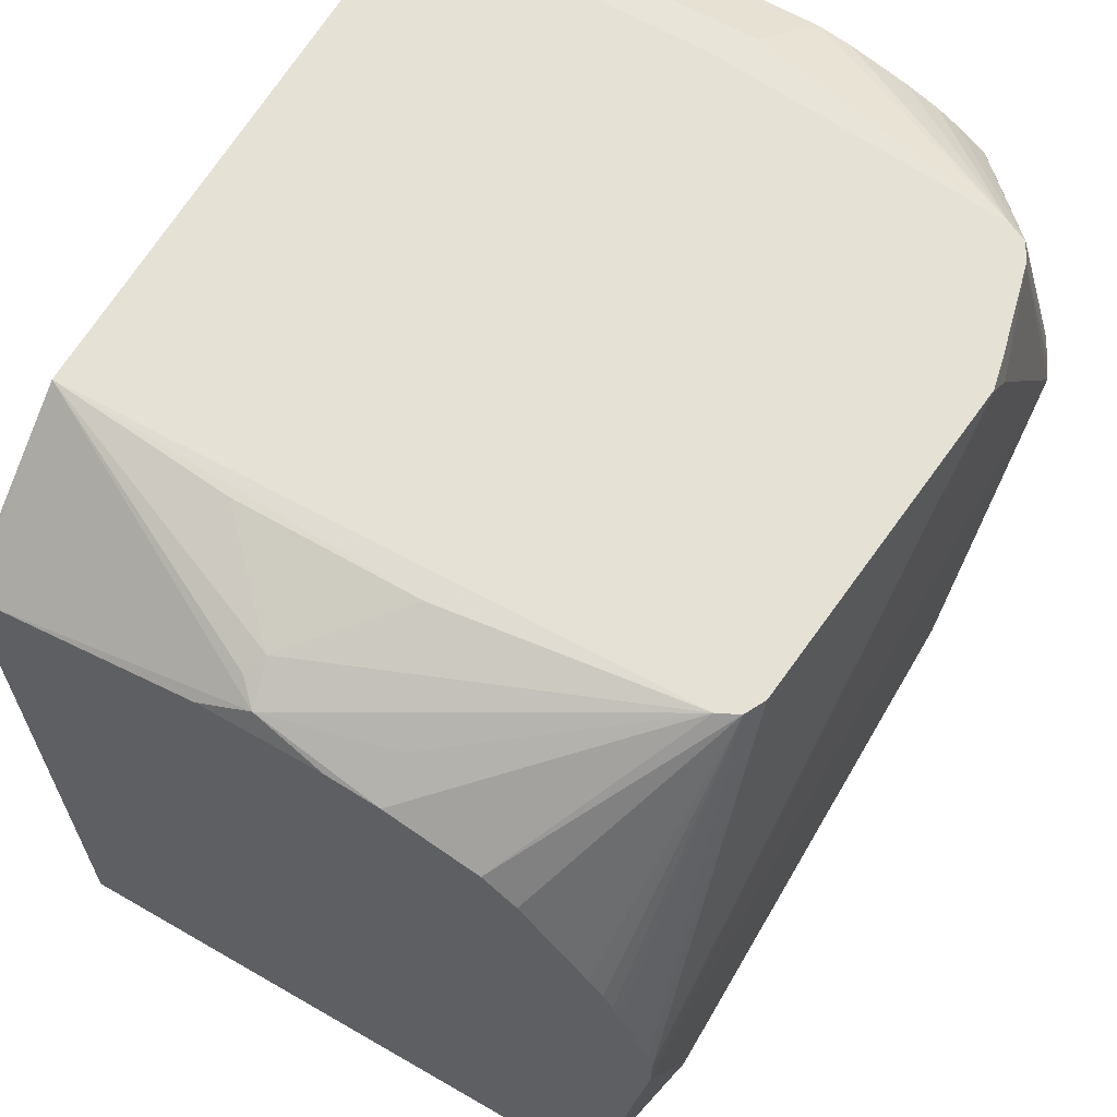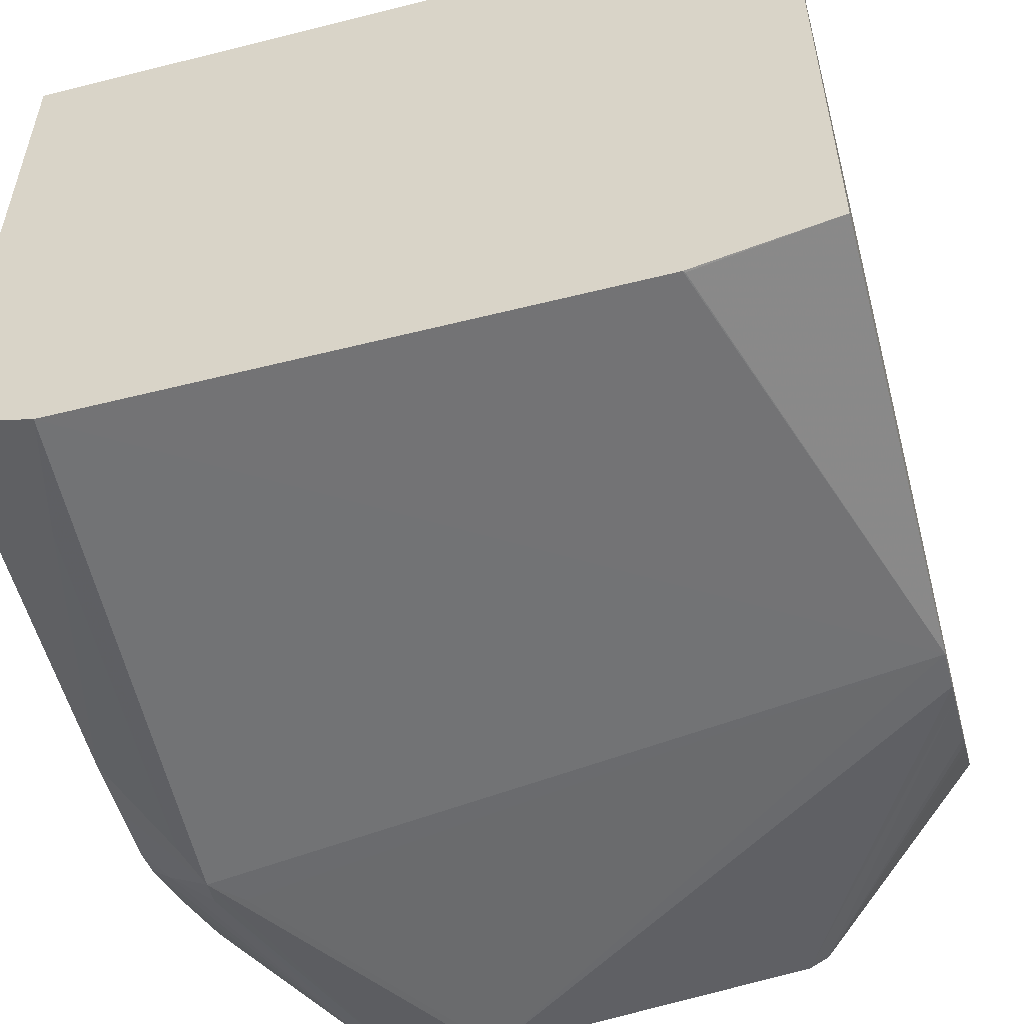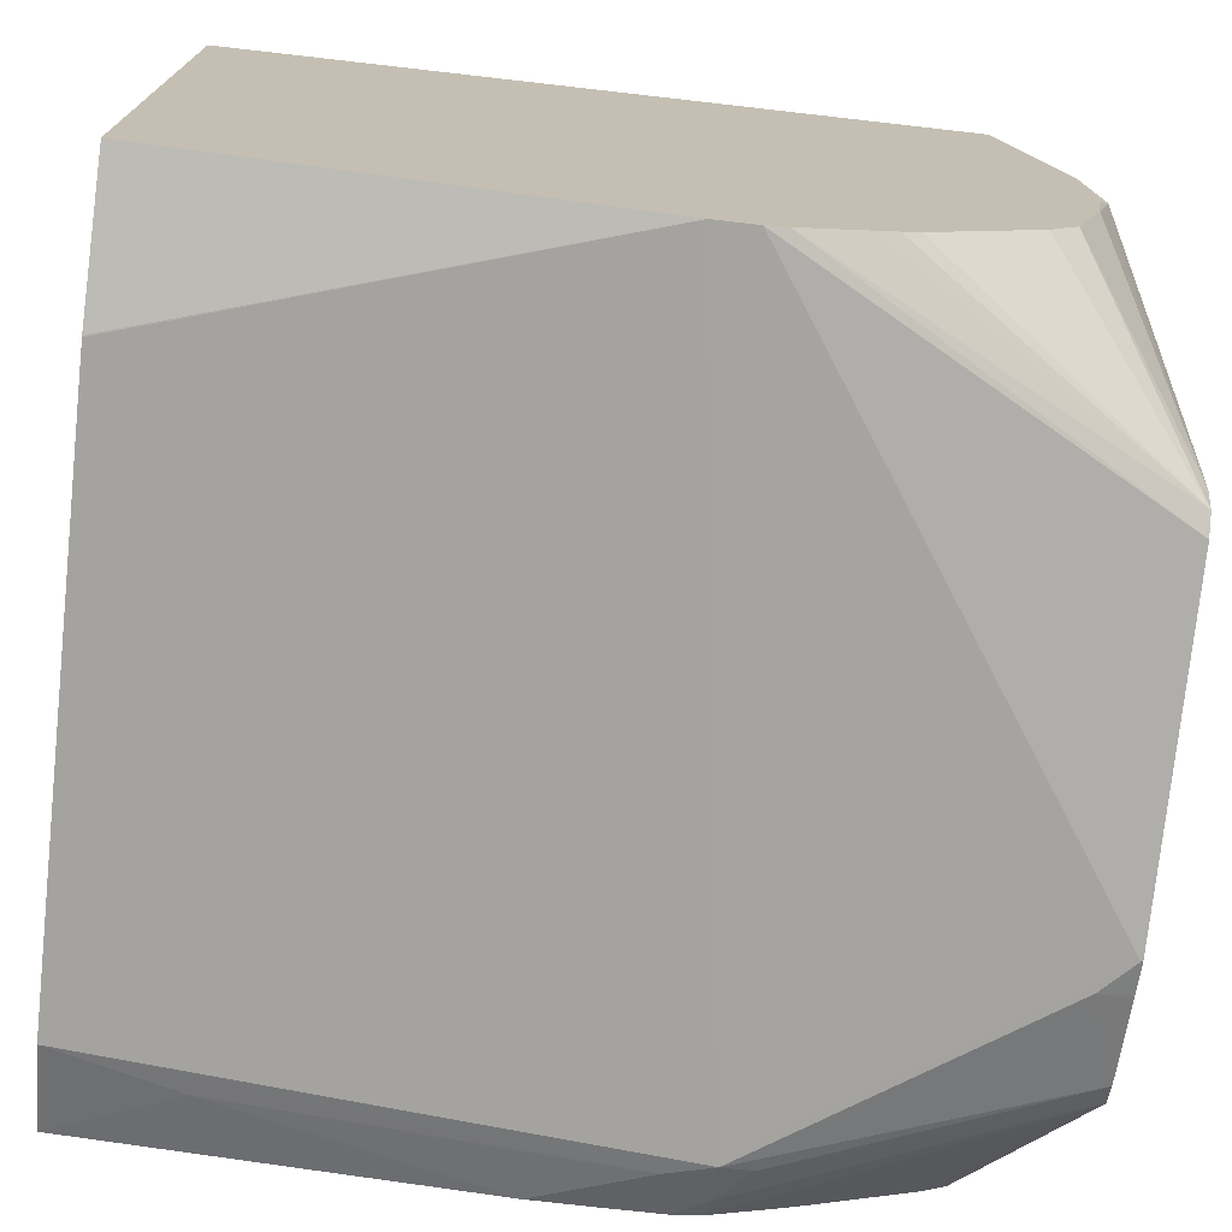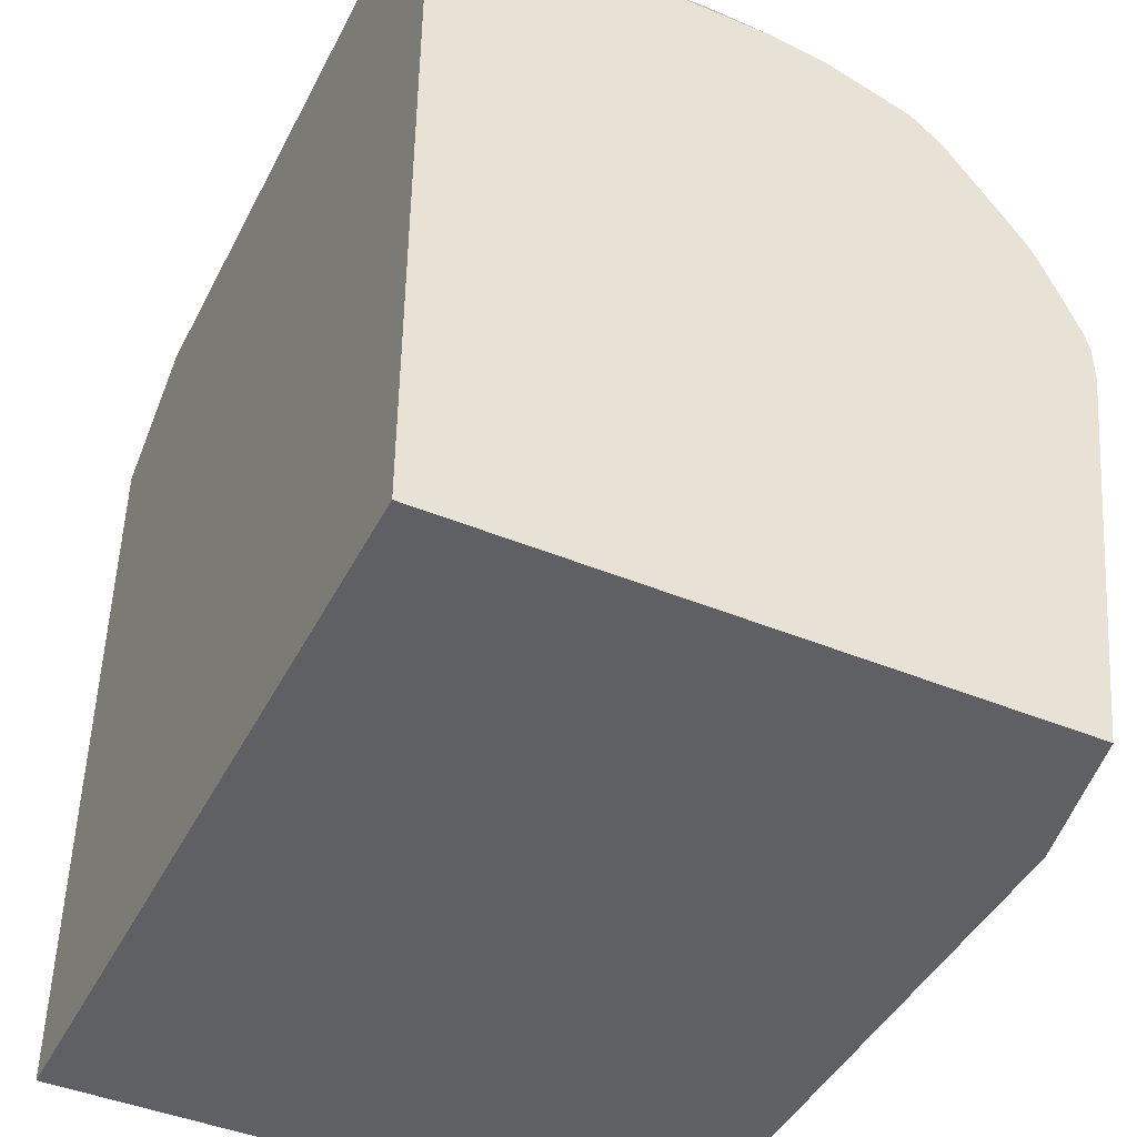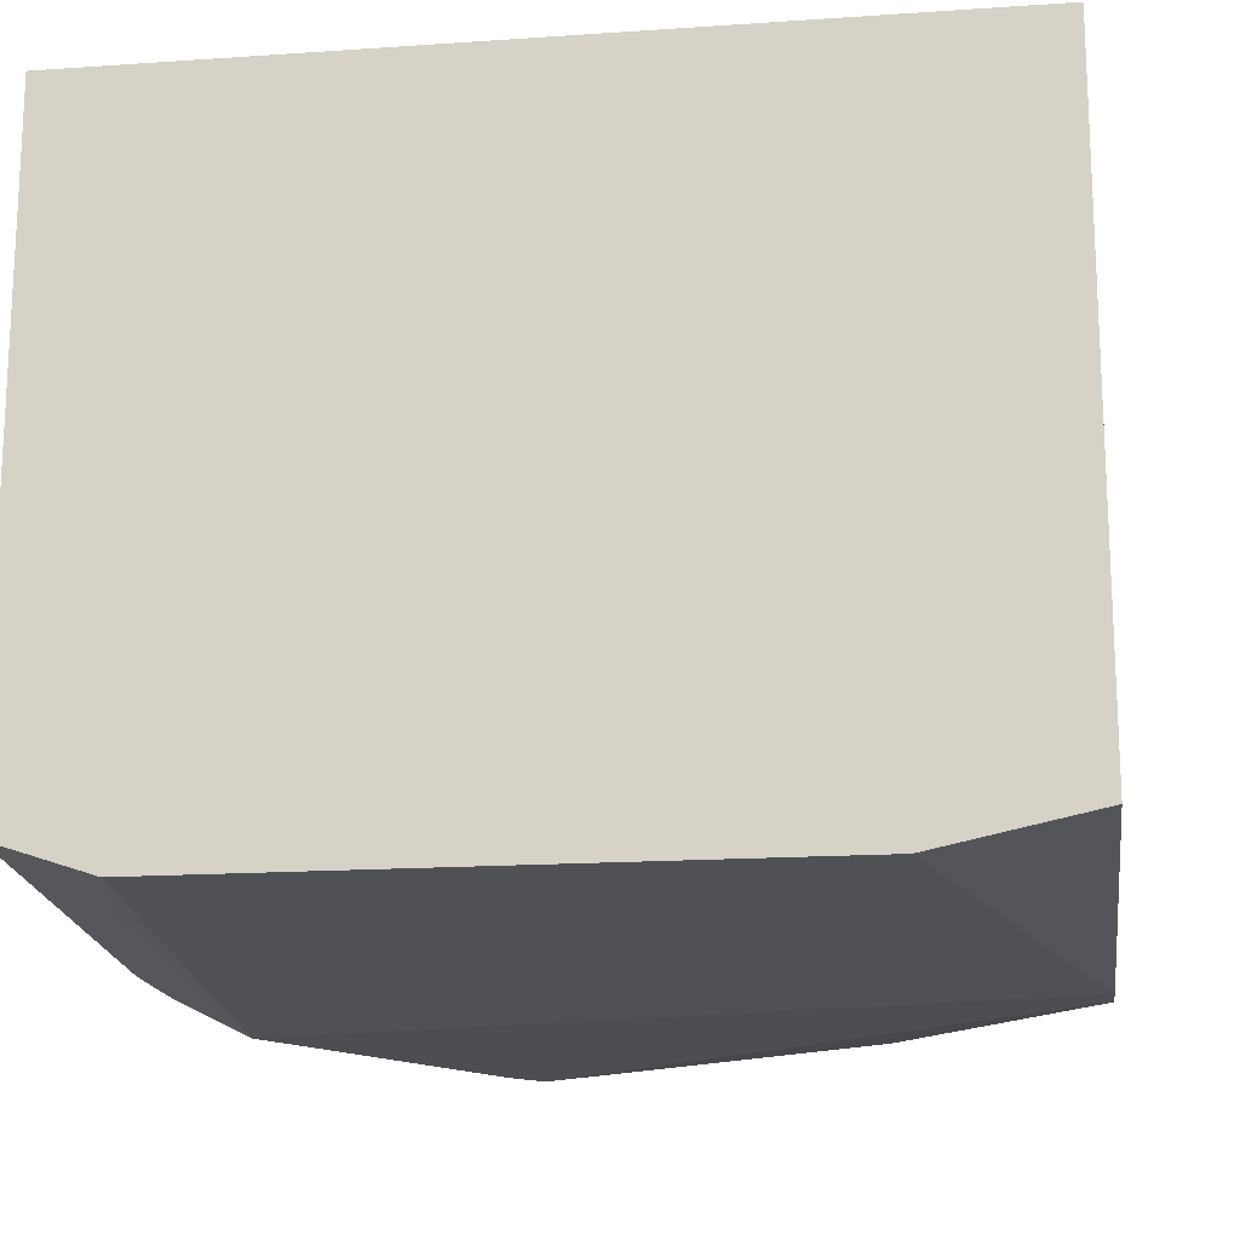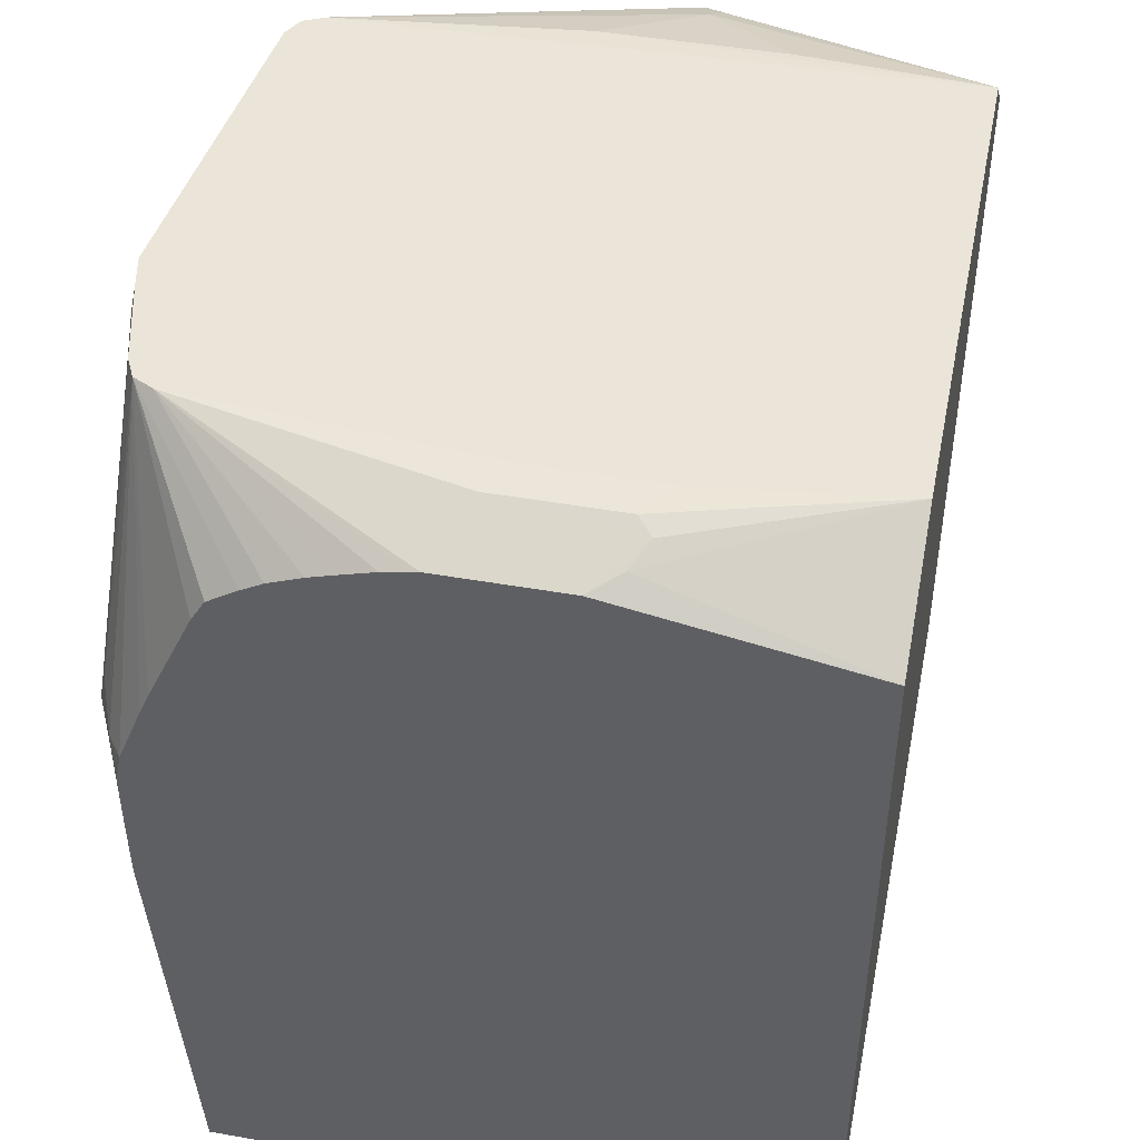
<metadata>
{"format":"obj","ext":"obj","renderer":"f3d","projection":"perspective","resolution":1024,"background":"white","views":[{"elev":64.1,"azim":-59.8,"up":"+Z"},{"elev":-52.9,"azim":-164.9,"up":"+Y"},{"elev":-73.0,"azim":-96.5,"up":"+Y"},{"elev":-44.1,"azim":-115.8,"up":"+Z"},{"elev":-16.6,"azim":-172.1,"up":"+Y"},{"elev":45.4,"azim":101.5,"up":"+Z"}]}
</metadata>
<code>
v -0.2909 -0.2115 0.3304
v -0.2909 -0.1323 0.3304
v -0.2909 -0.2462 0.3255
v -0.2842 -0.1653 0.3437
v -0.2909 0.006539 0.3007
v -0.2644 -0.2445 0.3437
v -0.2909 -0.3057 0.3056
v -0.1785 -0.3767 0.378
v -0.2578 -0.1587 0.3569
v -0.271 -0.152 0.3503
v -0.1872 0.02061 0.378
v -0.2909 0.01779 0.2982
v -0.2909 -0.3272 0.2875
v -0.1718 -0.3899 0.378
v -0.1983 -0.2181 0.3767
v -0.1983 -0.09917 0.3767
v 0.16 0.02061 0.378
v -0.2909 0.02061 0.297
v -0.2909 -0.3702 0.2313
v -0.1586 -0.3966 0.378
v -0.2909 -0.3797 0.2181
v -0.2909 -0.386 0.2069
v -0.2909 -0.3916 0.1942
v -0.2909 -0.4098 0.152
v 0.1759 -0.09917 0.378
v 0.1983 -0.119 0.3767
v 0.2082 -0.1091 0.3718
v 0.2247 -0.119 0.3635
v 0.2387 0.02061 0.3267
v -0.2909 0.02061 -0.1798
v 0.05947 -0.4164 0.3767
v 0.05802 -0.416 0.378
v -0.2909 -0.4098 0.1519
v -0.2909 -0.4131 0.1388
v 0.1759 -0.1785 0.378
v 0.1983 -0.1983 0.3767
v 0.2387 -0.2181 0.3566
v 0.2387 -0.1381 0.3566
v 0.2387 0.02061 -0.1798
v -0.2909 -0.3767 -0.1798
v 0.1388 -0.4164 0.2577
v 0.07928 -0.4164 0.3569
v 0.08052 -0.4115 0.378
v 0.05963 -0.4161 0.378
v -0.2909 -0.4131 0.1124
v 0.1586 -0.3767 0.378
v 0.2387 -0.2239 0.3555
v 0.2387 -0.3767 -0.1798
v -0.197 -0.3966 -0.1798
v -0.1983 -0.3966 -0.1784
v 0.1784 -0.4164 0.1983
v 0.1388 -0.3966 0.378
v 0.08176 -0.4115 0.3767
v 0.1983 -0.4164 0.1785
v 0.1784 -0.3966 -0.1798
v 0.1582 -0.3776 0.378
v 0.2387 -0.2992 0.3321
v 0.2387 -0.2904 0.3357
v 0.2387 -0.2776 0.3407
v 0.2387 -0.2628 0.3454
v 0.2387 -0.2395 0.3524
v 0.2387 -0.3966 0.07935
v 0.1983 -0.3966 -0.09914
v 0.1512 -0.3904 0.378
v 0.2007 -0.4115 0.1983
v 0.2082 -0.4115 0.1487
v 0.2387 -0.3967 0.09923
v 0.2387 -0.3969 0.1193
v 0.2387 -0.3969 0.1579
v 0.2247 -0.4032 0.1785
v 0.152 -0.3899 0.378
v 0.2387 -0.313 0.3244
v 0.2387 -0.3929 0.1785
v 0.2387 -0.3407 0.2974
v 0.2387 -0.338 0.3021
v 0.2387 -0.3319 0.3121
v 0.2387 -0.3769 0.2183
v 0.2387 -0.3705 0.2329
f 31 42 43
f 31 41 51
f 31 51 54
f 31 54 42
f 30 49 40
f 31 43 44
f 40 50 45
f 31 34 45
f 31 45 41
f 35 46 36
f 37 46 47
f 40 49 50
f 41 45 51
f 30 55 49
f 31 44 32
f 30 48 55
f 29 58 57
f 29 48 39
f 29 61 60
f 29 60 59
f 29 59 58
f 42 52 53
f 29 57 72
f 29 72 76
f 29 76 75
f 30 39 48
f 29 75 74
f 29 78 77
f 29 77 73
f 29 73 69
f 29 69 68
f 29 68 67
f 29 67 62
f 29 62 48
f 29 74 78
f 42 53 43
f 52 65 64
f 43 53 52
f 55 63 66
f 56 71 57
f 57 71 72
f 62 66 63
f 64 65 71
f 65 70 71
f 69 73 70
f 70 73 71
f 71 74 75
f 71 75 76
f 71 76 72
f 71 73 77
f 71 77 78
f 71 78 74
f 29 47 61
f 54 70 65
f 54 69 70
f 54 68 69
f 54 67 68
f 45 50 49
f 45 49 55
f 45 55 54
f 45 54 51
f 46 56 57
f 46 57 58
f 46 58 59
f 42 54 52
f 46 59 60
f 46 61 47
f 48 62 63
f 48 63 55
f 52 54 65
f 54 55 66
f 54 66 62
f 54 62 67
f 46 60 61
f 29 37 47
f 36 46 37
f 28 38 29
f 3 7 8
f 3 8 6
f 4 6 8
f 4 8 9
f 4 9 10
f 4 10 11
f 4 11 5
f 5 11 12
f 7 13 14
f 7 14 8
f 8 14 20
f 8 20 32
f 8 32 44
f 8 44 43
f 8 43 52
f 3 6 4
f 2 4 5
f 1 4 2
f 1 3 4
f 29 38 37
f 1 2 5
f 1 5 12
f 1 12 18
f 1 18 30
f 1 30 40
f 1 40 45
f 8 52 64
f 1 45 34
f 1 24 23
f 1 23 22
f 1 22 21
f 1 21 19
f 1 19 13
f 1 13 7
f 1 7 3
f 1 34 33
f 8 64 71
f 1 33 24
f 8 56 46
f 14 23 24
f 14 24 20
f 17 25 26
f 17 26 27
f 17 27 28
f 17 28 29
f 20 31 32
f 14 22 23
f 20 24 33
f 20 34 31
f 25 36 26
f 26 36 27
f 27 36 37
f 27 37 38
f 8 71 56
f 27 38 28
f 20 33 34
f 14 21 22
f 25 35 36
f 13 19 14
f 8 46 35
f 8 25 17
f 8 17 11
f 8 35 25
f 8 11 15
f 8 15 9
f 9 16 11
f 9 15 16
f 9 11 10
f 11 16 15
f 11 17 29
f 11 29 39
f 11 39 30
f 11 30 18
f 11 18 12
f 14 19 21

</code>
